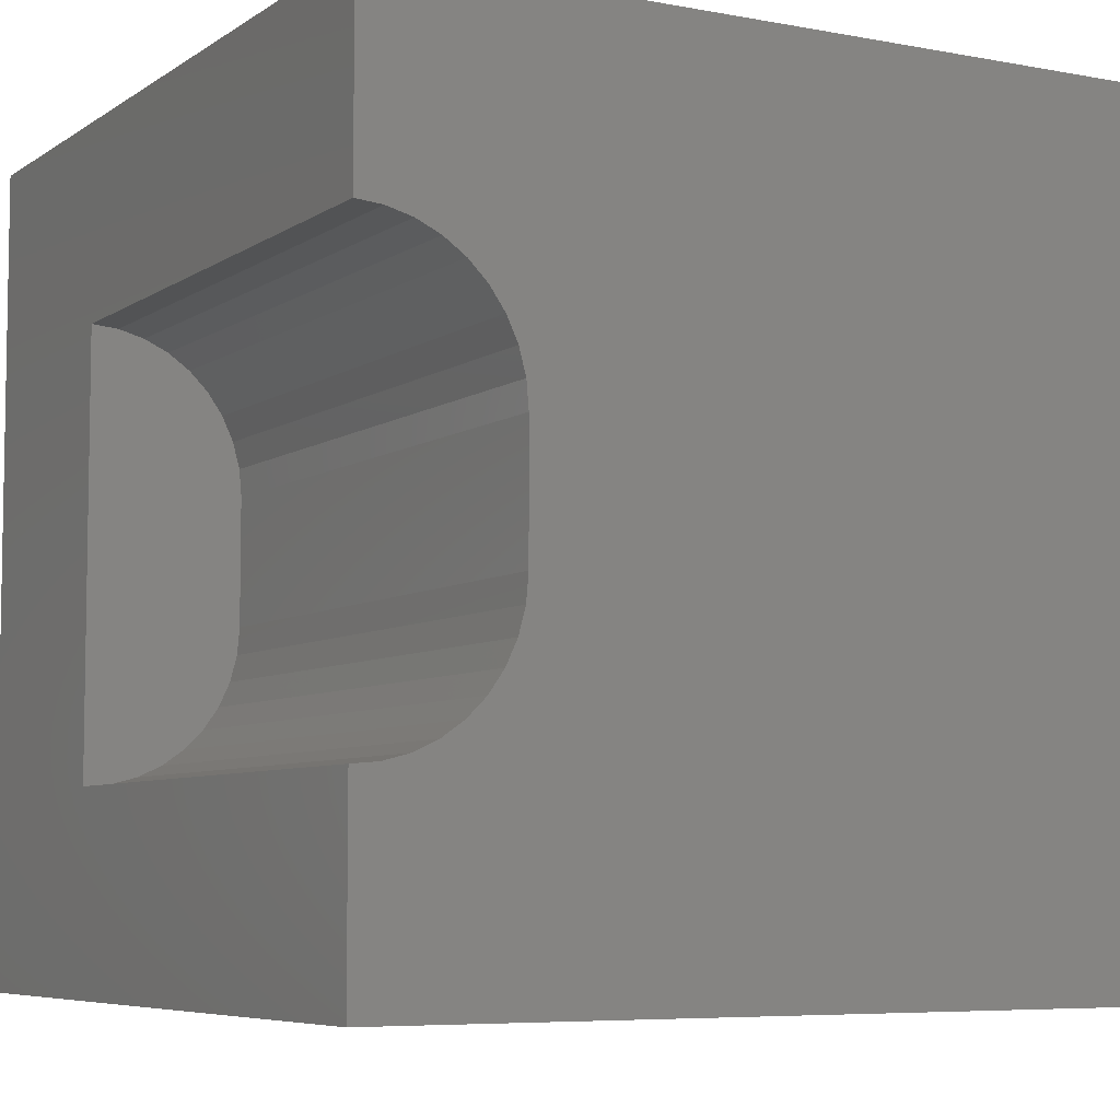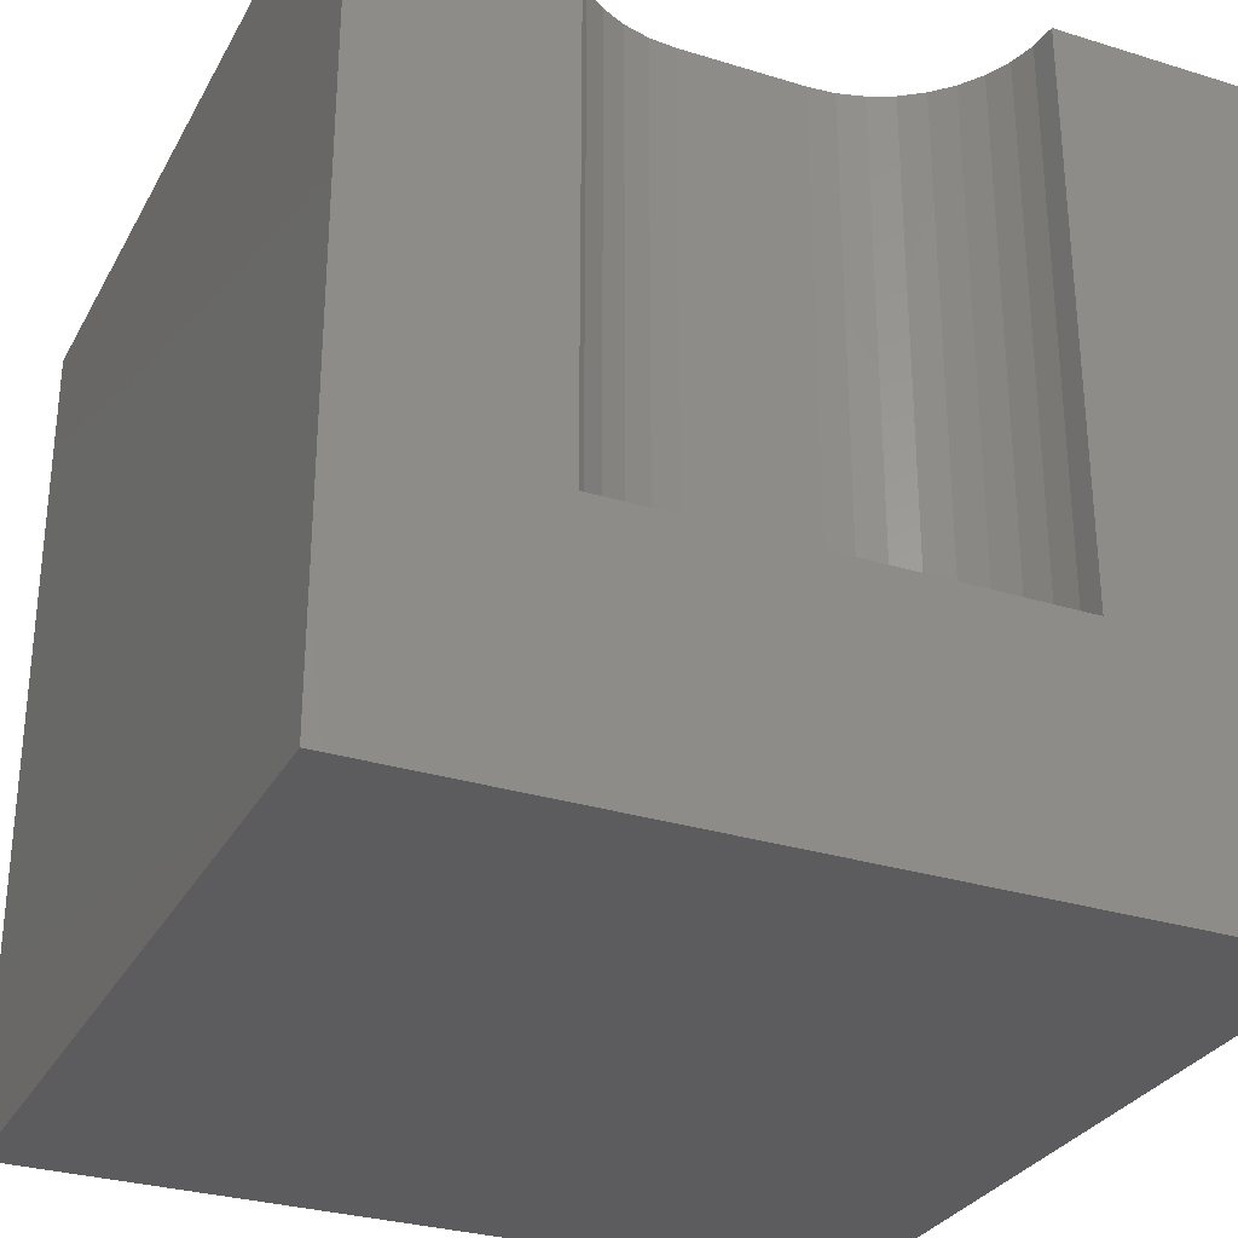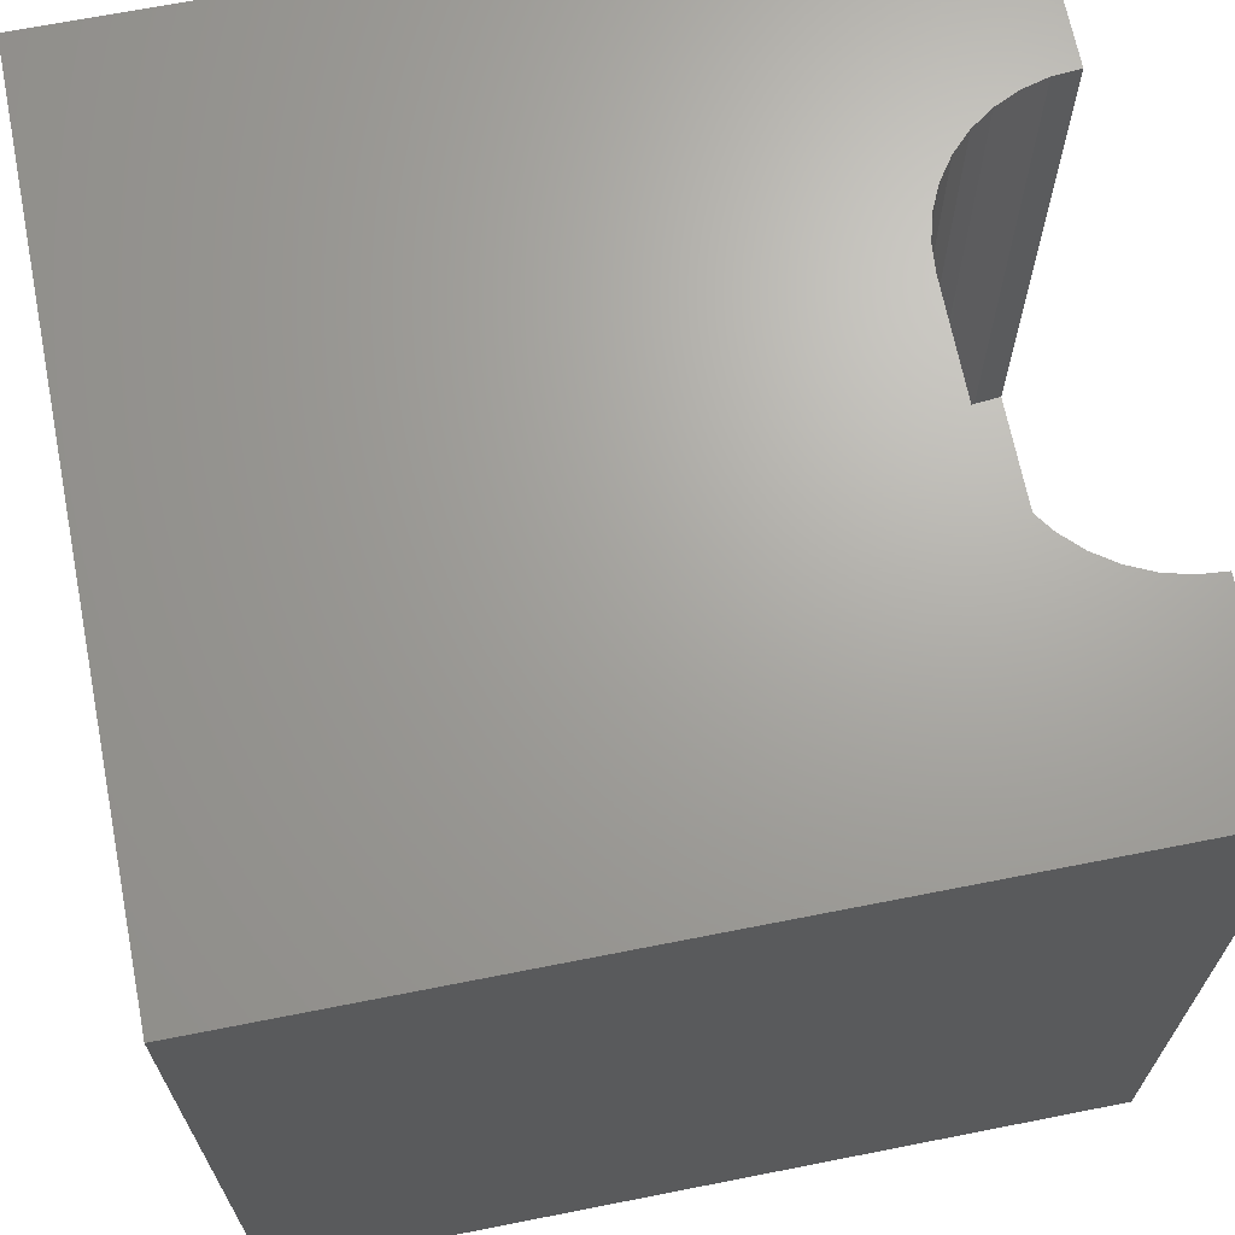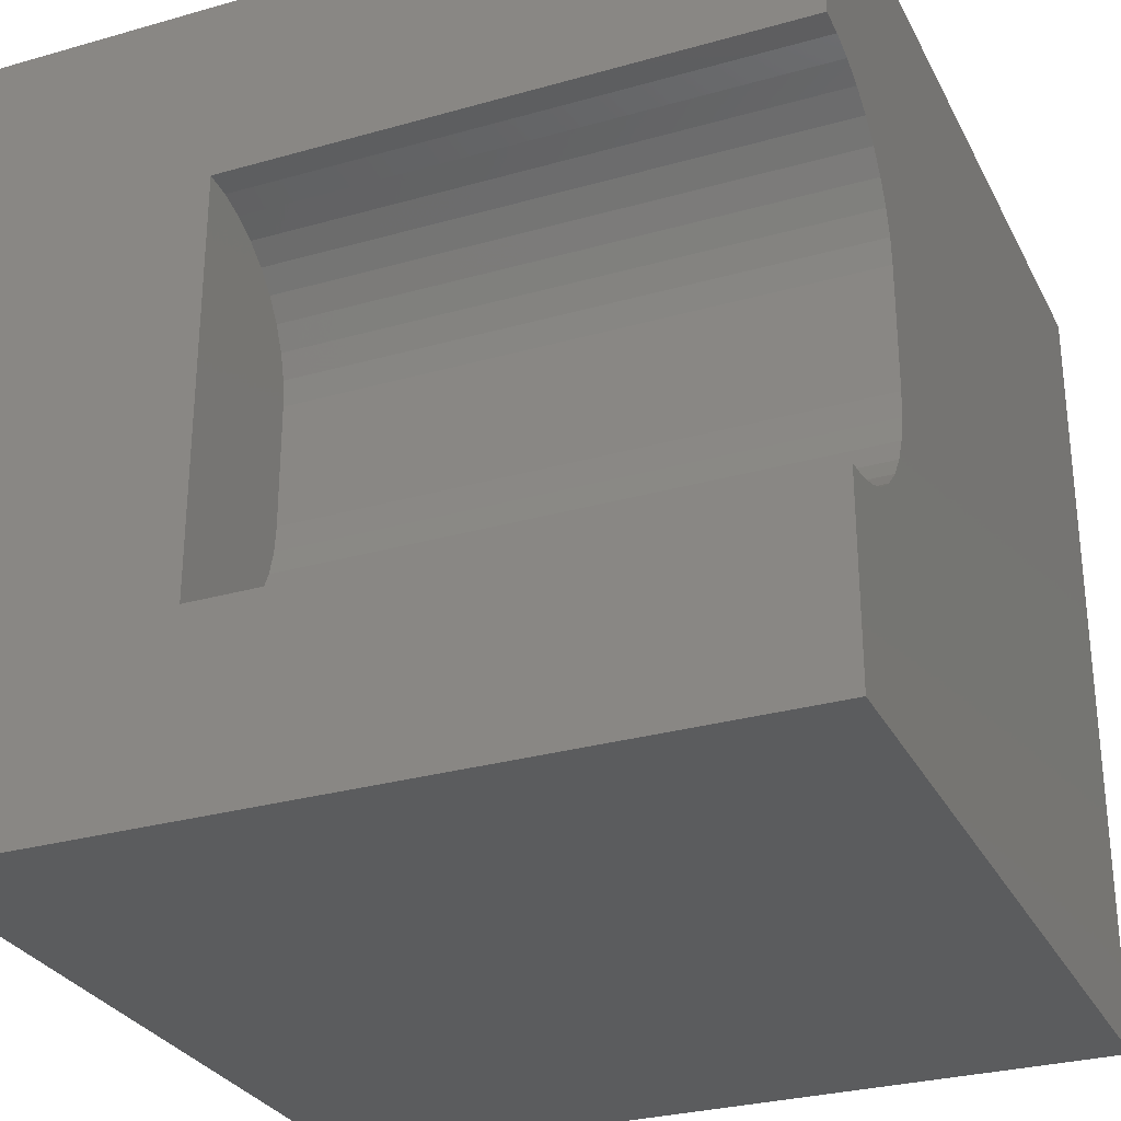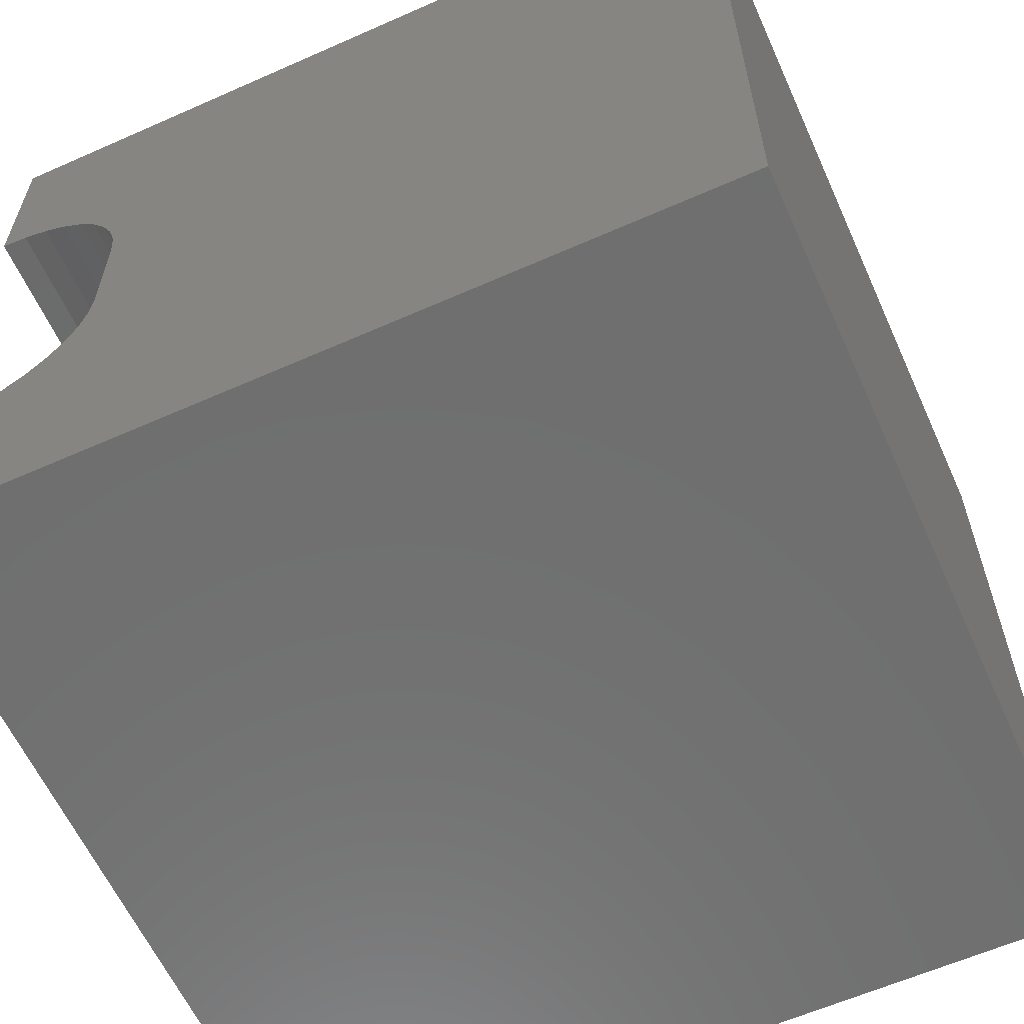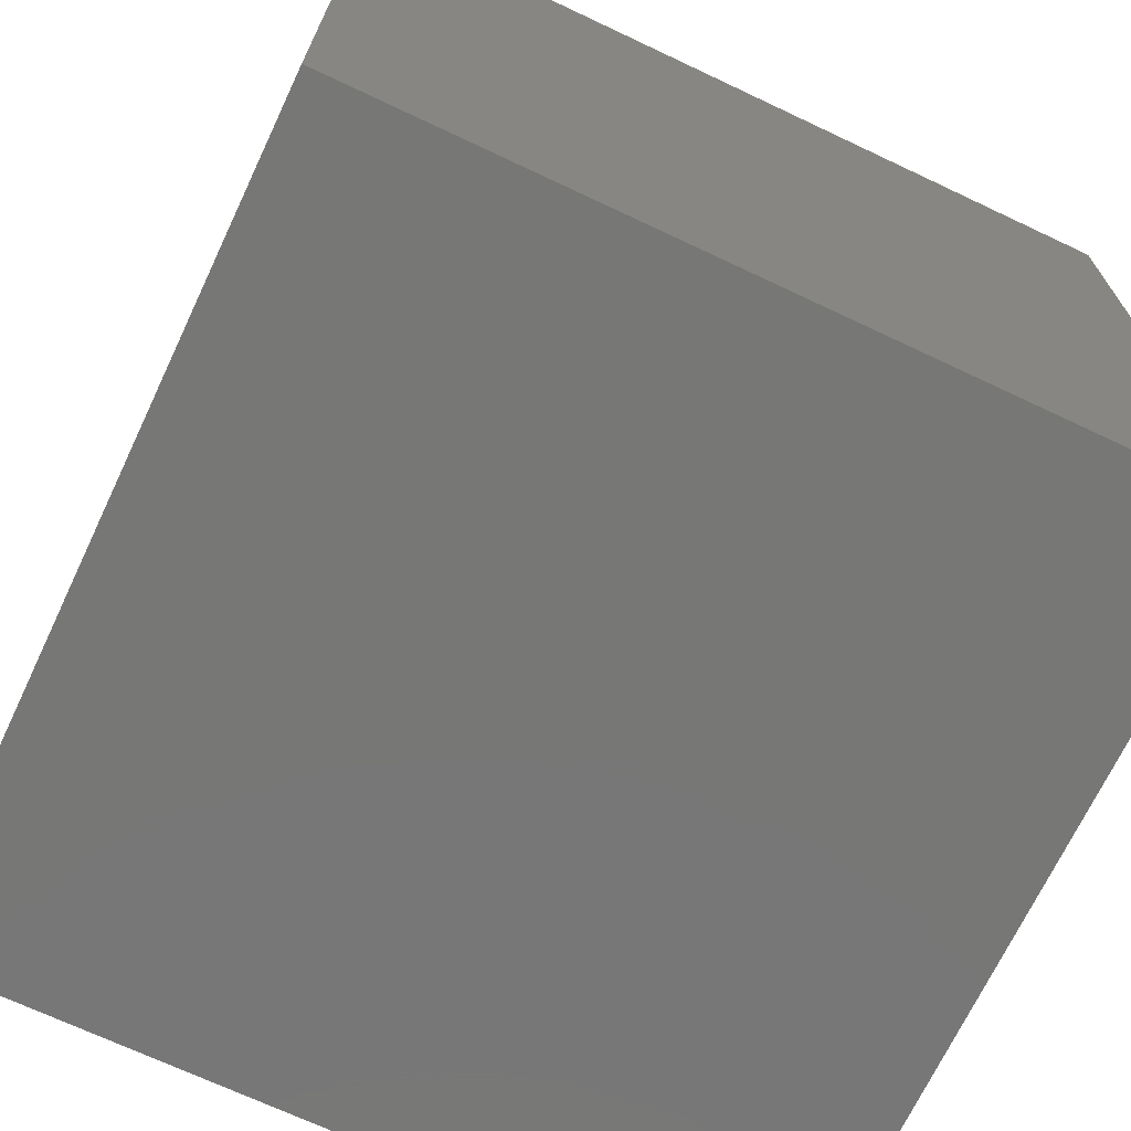
<metadata>
{"format":"stl","ext":"stl","renderer":"f3d","projection":"perspective","resolution":1024,"background":"white","views":[{"elev":-6.4,"azim":-29.2,"up":"+Y"},{"elev":-30.1,"azim":-114.2,"up":"+Z"},{"elev":67.7,"azim":168.8,"up":"+Z"},{"elev":-29.1,"azim":-67.1,"up":"+Y"},{"elev":-61.1,"azim":24.3,"up":"+Y"},{"elev":-69.9,"azim":-25.3,"up":"+Z"}]}
</metadata>
<code>
# stl→obj: 52 verts, 92 faces
v 0 7.628 10
v 0 10 10
v 0 7.628 3.01
v 0 10 0
v 0 2.372 3.01
v 0 0 0
v 0 2.372 10
v 0 0 10
v 0.3241 2.401 10
v 1.838 3.915 10
v 1.754 3.6 10
v 10 0 10
v 1.616 3.306 10
v 1.43 3.039 10
v 1.2 2.809 10
v 0.9332 2.622 10
v 0.6384 2.485 10
v 1.143e-16 7.628 10
v 0.3241 7.599 10
v 0.6384 7.515 10
v 10 10 10
v 0.9332 7.378 10
v 1.2 7.191 10
v 1.43 6.961 10
v 1.616 6.694 10
v 1.754 6.4 10
v 1.838 6.085 10
v 1.866 5.761 10
v 1.866 4.239 10
v 10 10 0
v 10 0 0
v 0.6384 2.485 3.01
v 1.866 4.239 3.01
v 0.3241 2.401 3.01
v -3.429e-16 2.372 3.01
v 1.838 6.085 3.01
v 1.754 6.4 3.01
v 1.143e-16 7.628 3.01
v 1.866 5.761 3.01
v 0.9332 2.622 3.01
v 1.2 2.809 3.01
v 1.43 3.039 3.01
v 1.616 3.306 3.01
v 1.754 3.6 3.01
v 1.838 3.915 3.01
v 0.9332 7.378 3.01
v 0.6384 7.515 3.01
v 1.2 7.191 3.01
v 1.43 6.961 3.01
v 1.616 6.694 3.01
v 0.3241 7.599 3.01
v -3.429e-16 2.372 10
f 1 2 3
f 3 2 4
f 3 4 5
f 5 4 6
f 5 6 7
f 7 6 8
f 9 7 8
f 10 11 12
f 12 11 13
f 12 13 14
f 14 15 12
f 12 15 16
f 12 16 8
f 8 16 17
f 8 17 9
f 18 19 2
f 2 19 20
f 2 20 21
f 21 20 22
f 21 22 23
f 23 24 21
f 21 24 25
f 21 25 26
f 26 27 21
f 21 27 28
f 21 28 12
f 12 28 29
f 12 29 10
f 30 21 31
f 31 21 12
f 4 30 6
f 6 30 31
f 21 30 2
f 2 30 4
f 31 12 6
f 6 12 8
f 32 33 34
f 34 33 35
f 36 37 38
f 35 33 38
f 38 33 39
f 38 39 36
f 32 40 33
f 33 40 41
f 33 41 42
f 42 43 33
f 33 43 44
f 33 44 45
f 46 47 48
f 48 47 49
f 37 50 38
f 38 50 49
f 38 49 51
f 51 49 47
f 35 52 9
f 35 9 34
f 34 9 17
f 34 17 32
f 32 17 16
f 32 16 40
f 40 16 15
f 40 15 41
f 41 15 14
f 41 14 42
f 42 14 13
f 42 13 43
f 43 13 11
f 43 11 44
f 44 11 10
f 44 10 45
f 45 10 29
f 45 29 33
f 39 28 27
f 39 27 36
f 36 27 26
f 36 26 37
f 37 26 25
f 37 25 50
f 50 25 24
f 50 24 49
f 49 24 23
f 49 23 48
f 48 23 22
f 48 22 46
f 46 22 20
f 46 20 47
f 47 20 19
f 47 19 51
f 51 19 18
f 51 18 38
f 39 33 28
f 28 33 29

</code>
